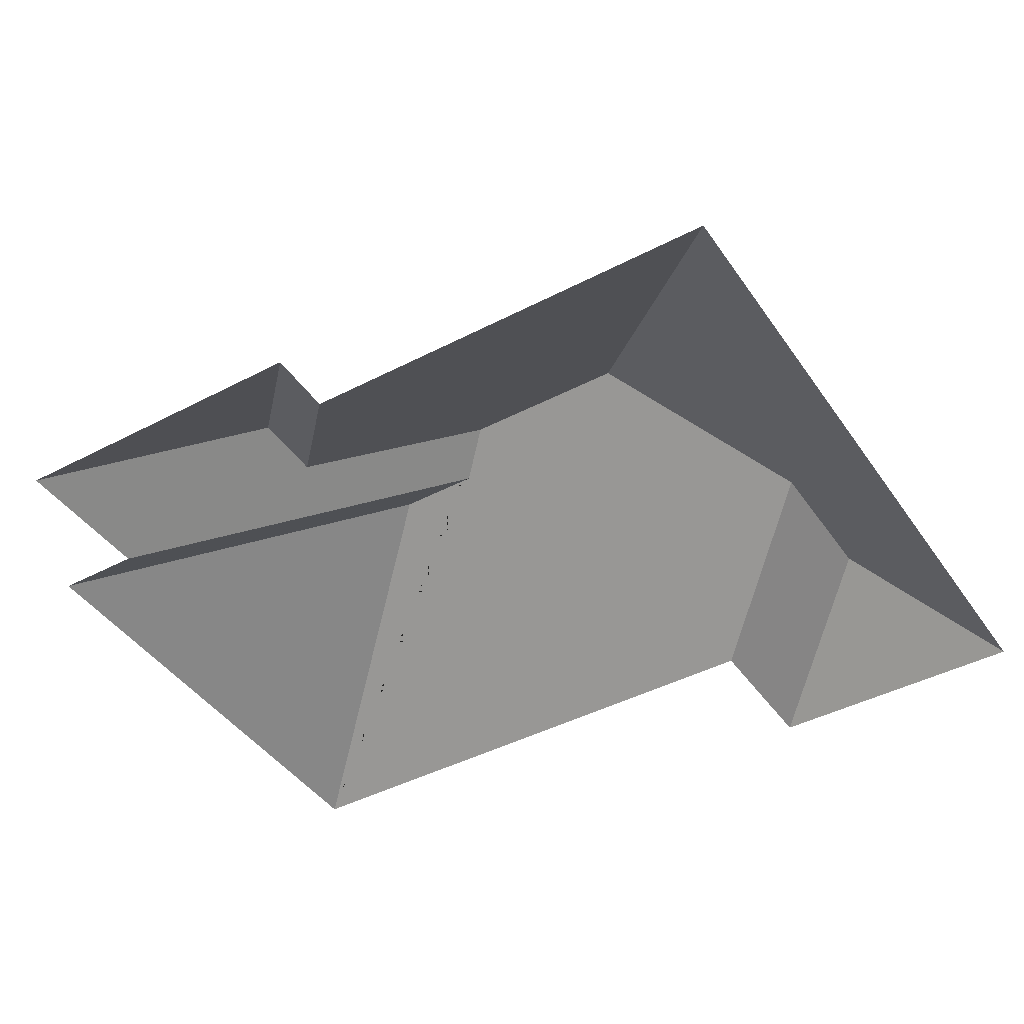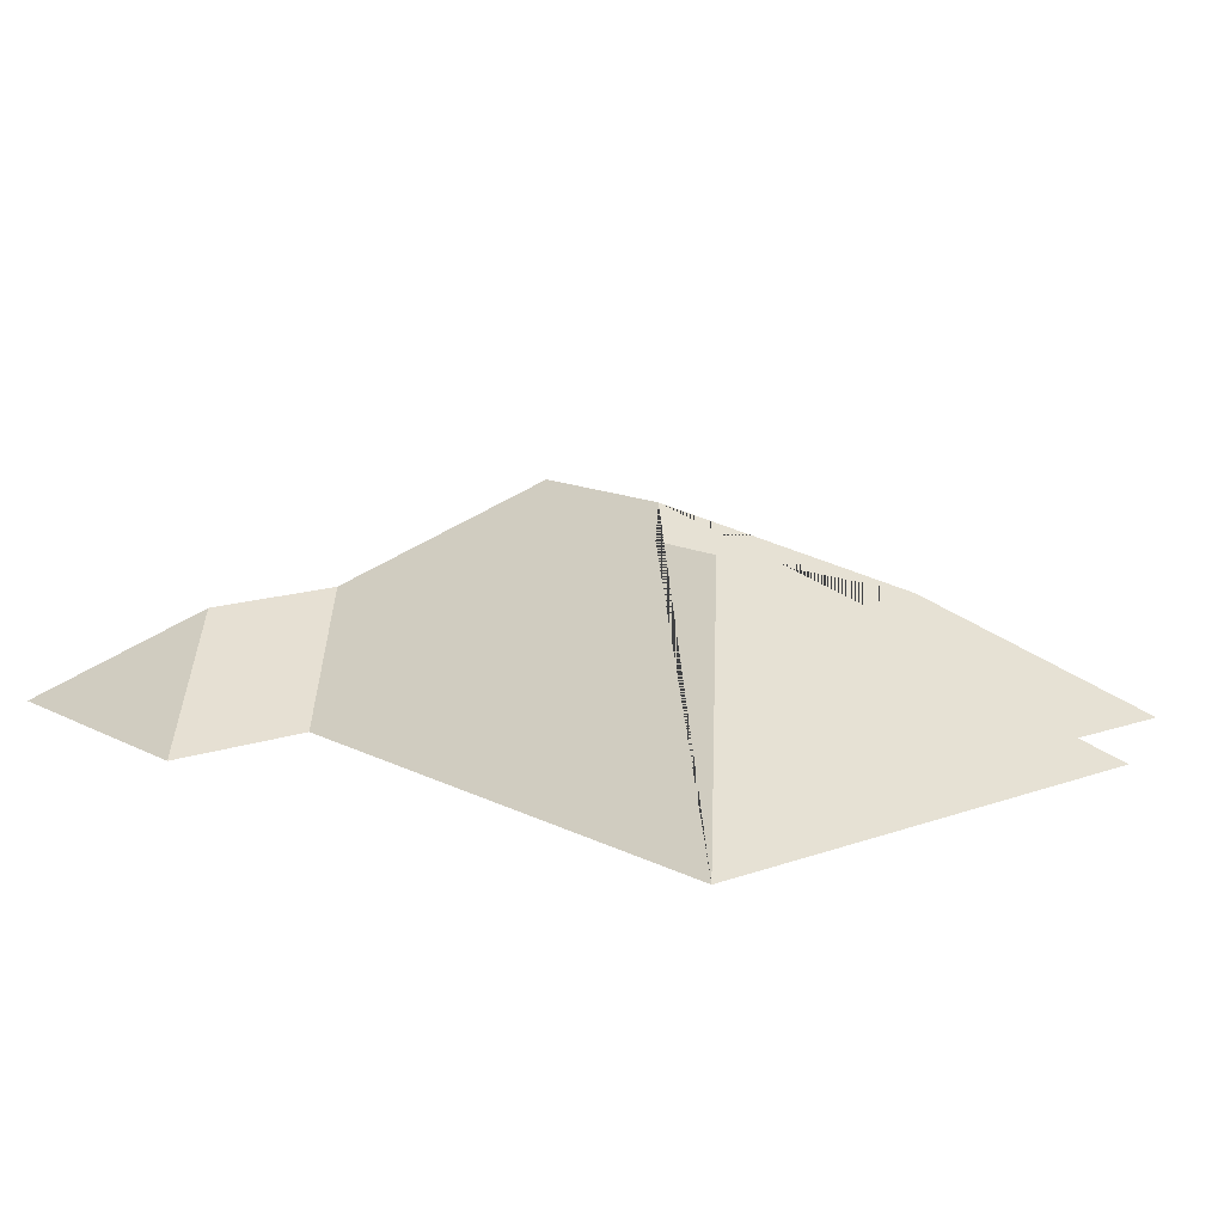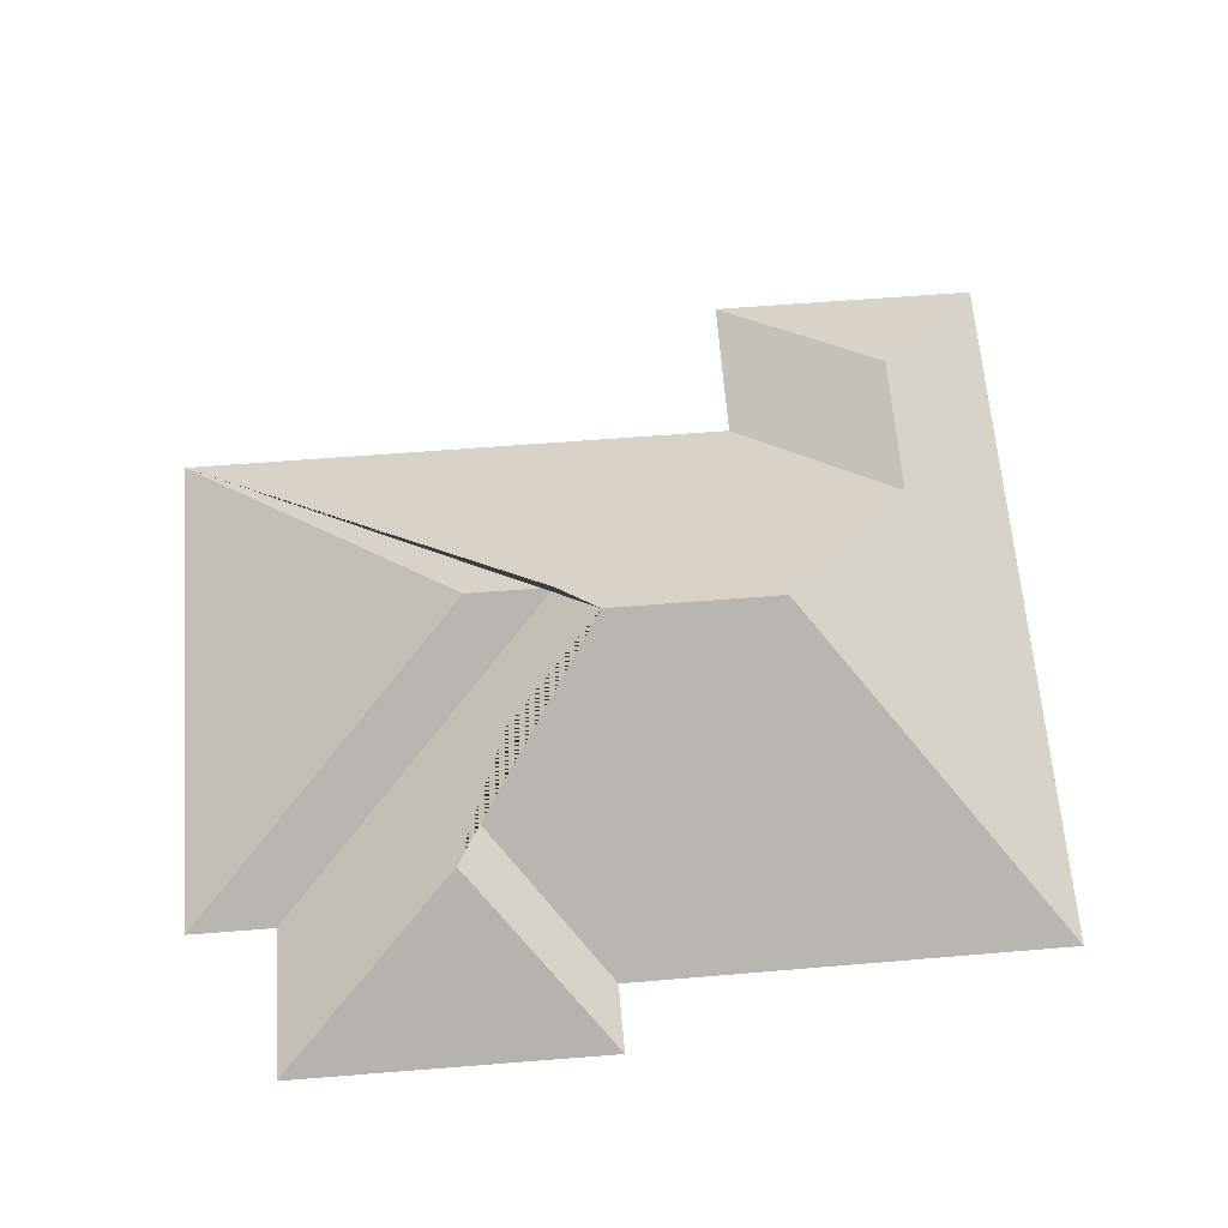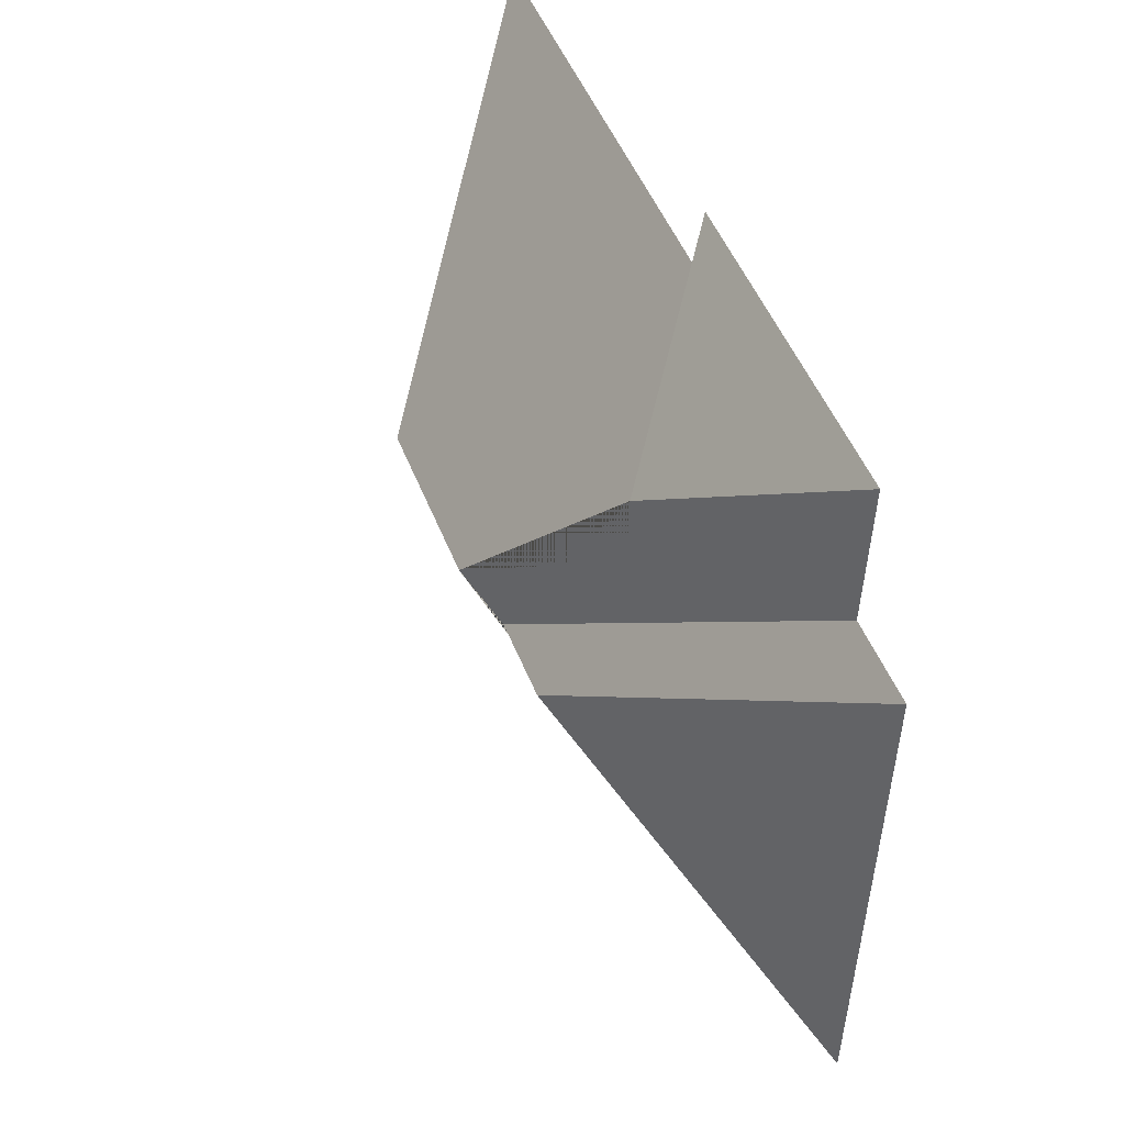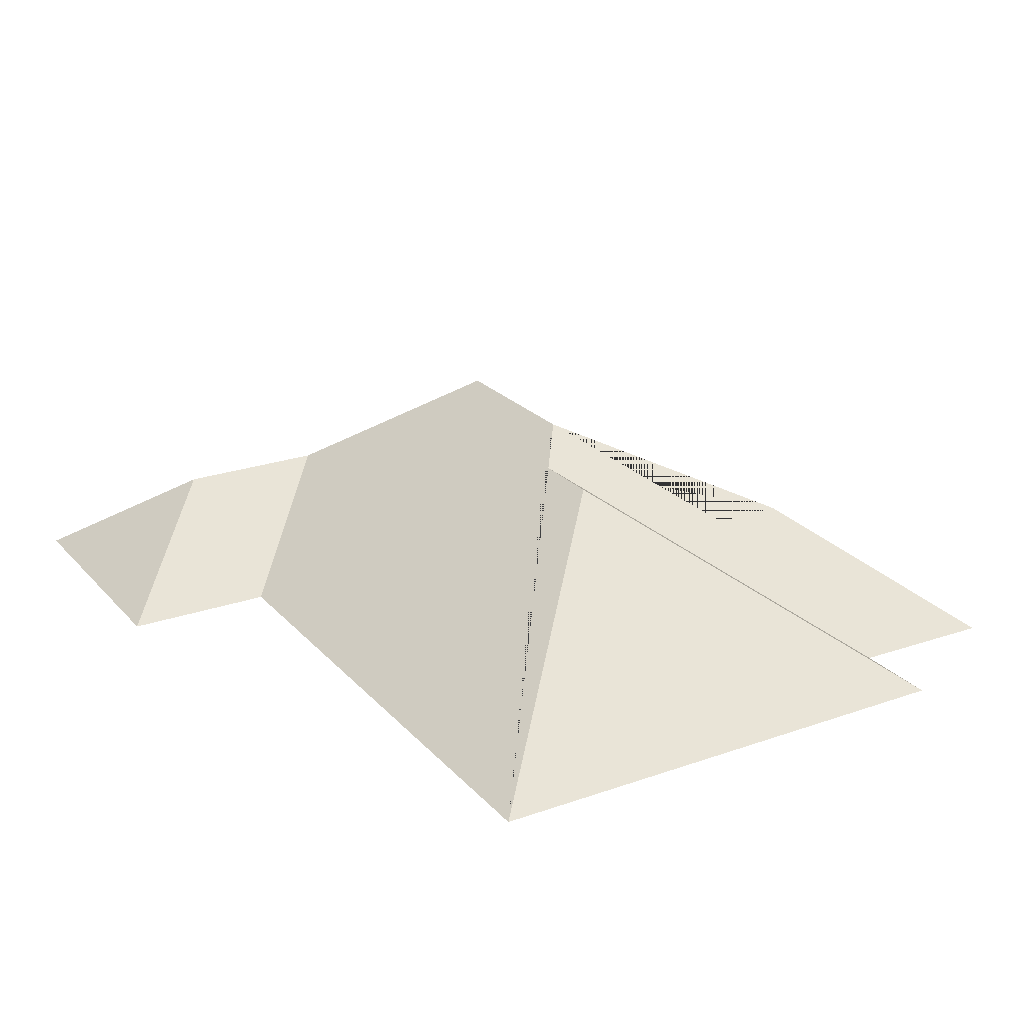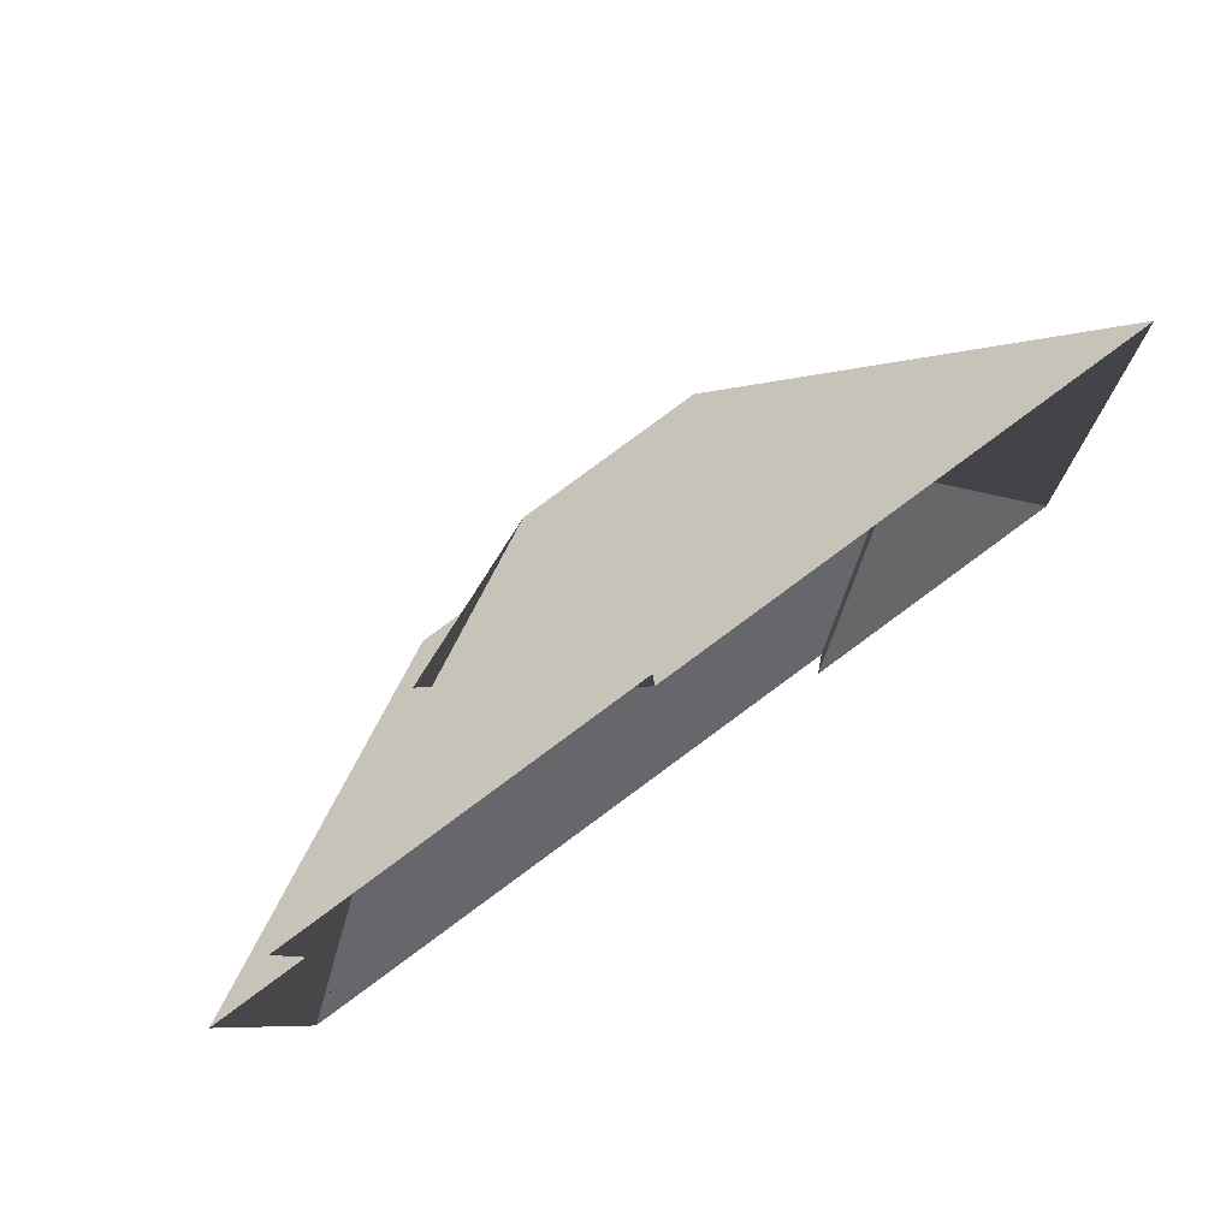
<metadata>
{"format":"obj","ext":"obj","renderer":"f3d","projection":"perspective","resolution":1024,"background":"white","views":[{"elev":-43.1,"azim":28.6,"up":"+Y"},{"elev":12.9,"azim":-133.3,"up":"+Y"},{"elev":63.3,"azim":-7.9,"up":"+Y"},{"elev":45.2,"azim":-110.9,"up":"+Z"},{"elev":23.4,"azim":-124.0,"up":"+Y"},{"elev":80.0,"azim":-36.1,"up":"+Z"}]}
</metadata>
<code>
o CG10_500_041069_0045_roof
v 15.45 75 -70.7
v 25.48 75 -242.5
v 40.76 75 -19.3
v 44.51 75 -68.98
v 104.2 113.6 -66.97
v 105.7 113.3 -91.49
v 116.5 136 -148.3
v 145 136 -146.6
v 149.8 75 -35.78
v 148.7 75 -12.99
v 157.9 145 -132.8
v 219.7 75 -282.5
v 216.5 75 -231.2
v 215.9 144.9 -129.5
v 266.4 107.2 -181.4
v 269.4 107.1 -232.4
v 312.4 75 -277
v 297.9 75 -27.84
v 15.45 0 -70.7
v 25.48 0 -242.5
v 216.5 0 -231.2
v 219.7 0 -282.5
v 312.4 0 -277
v 297.9 0 -27.84
v 149.8 0 -35.78
v 148.7 0 -12.99
v 40.76 0 -19.3
v 44.51 0 -68.98
f 3 5 10
f 5 6 11 8 4 3
f 6 5 10 9
f 11 6 9 18 14
f 18 14 15 16 17
f 16 17 12
f 15 16 12 13
f 4 8 7 1
f 7 1 2
f 2 7 8 11 14 15 13

</code>
